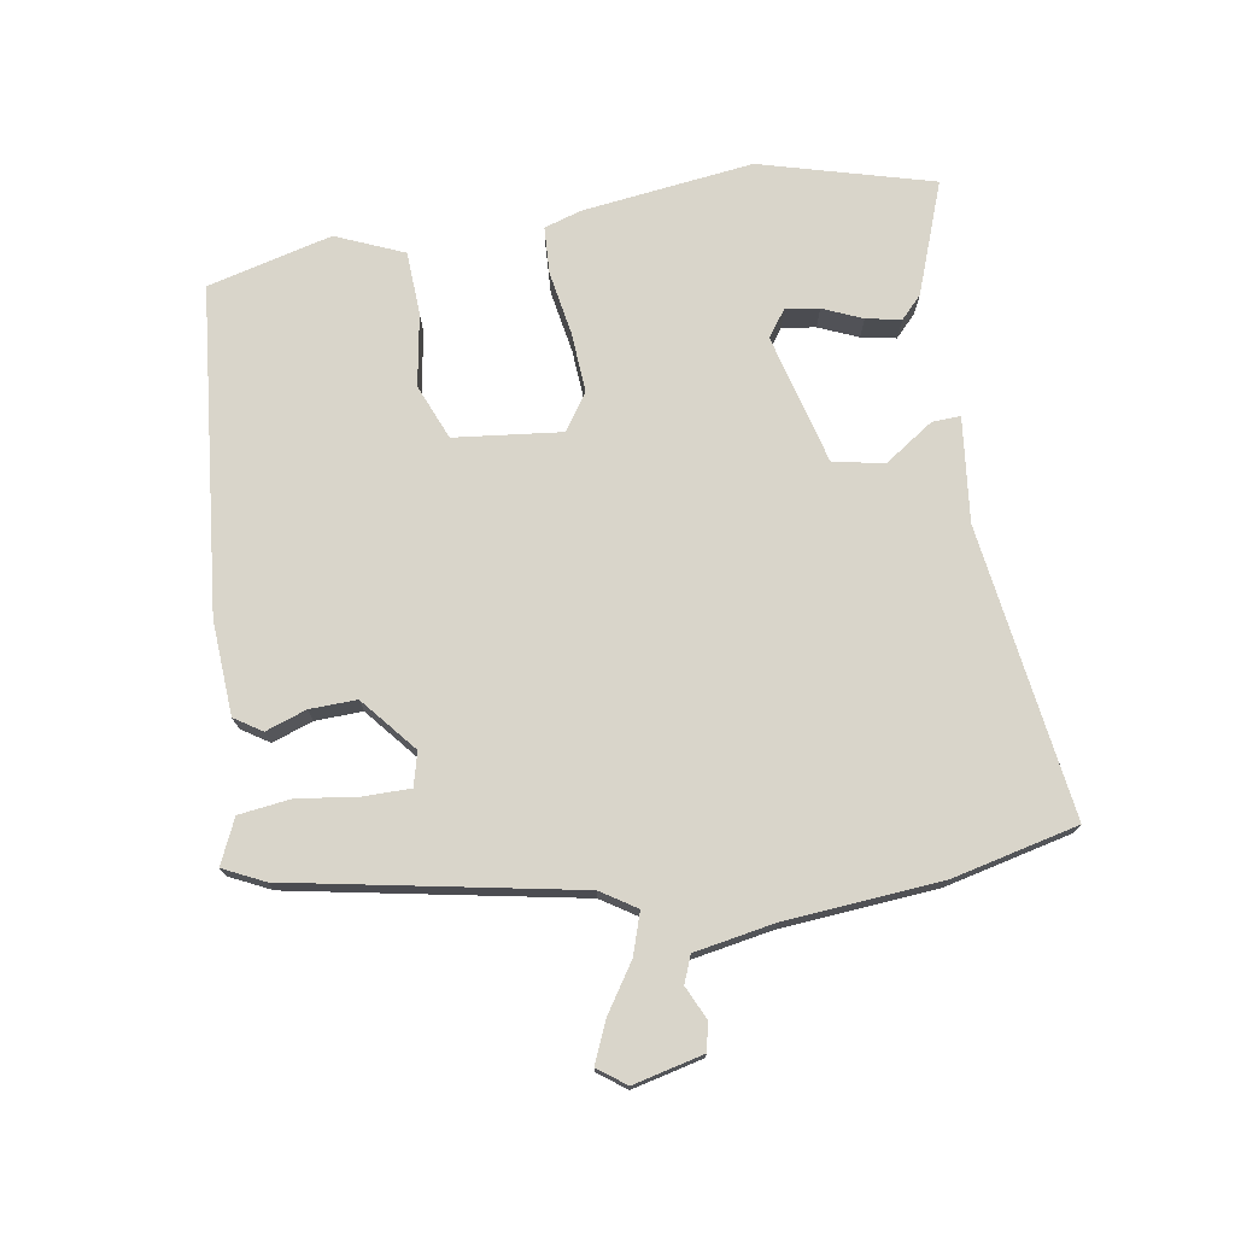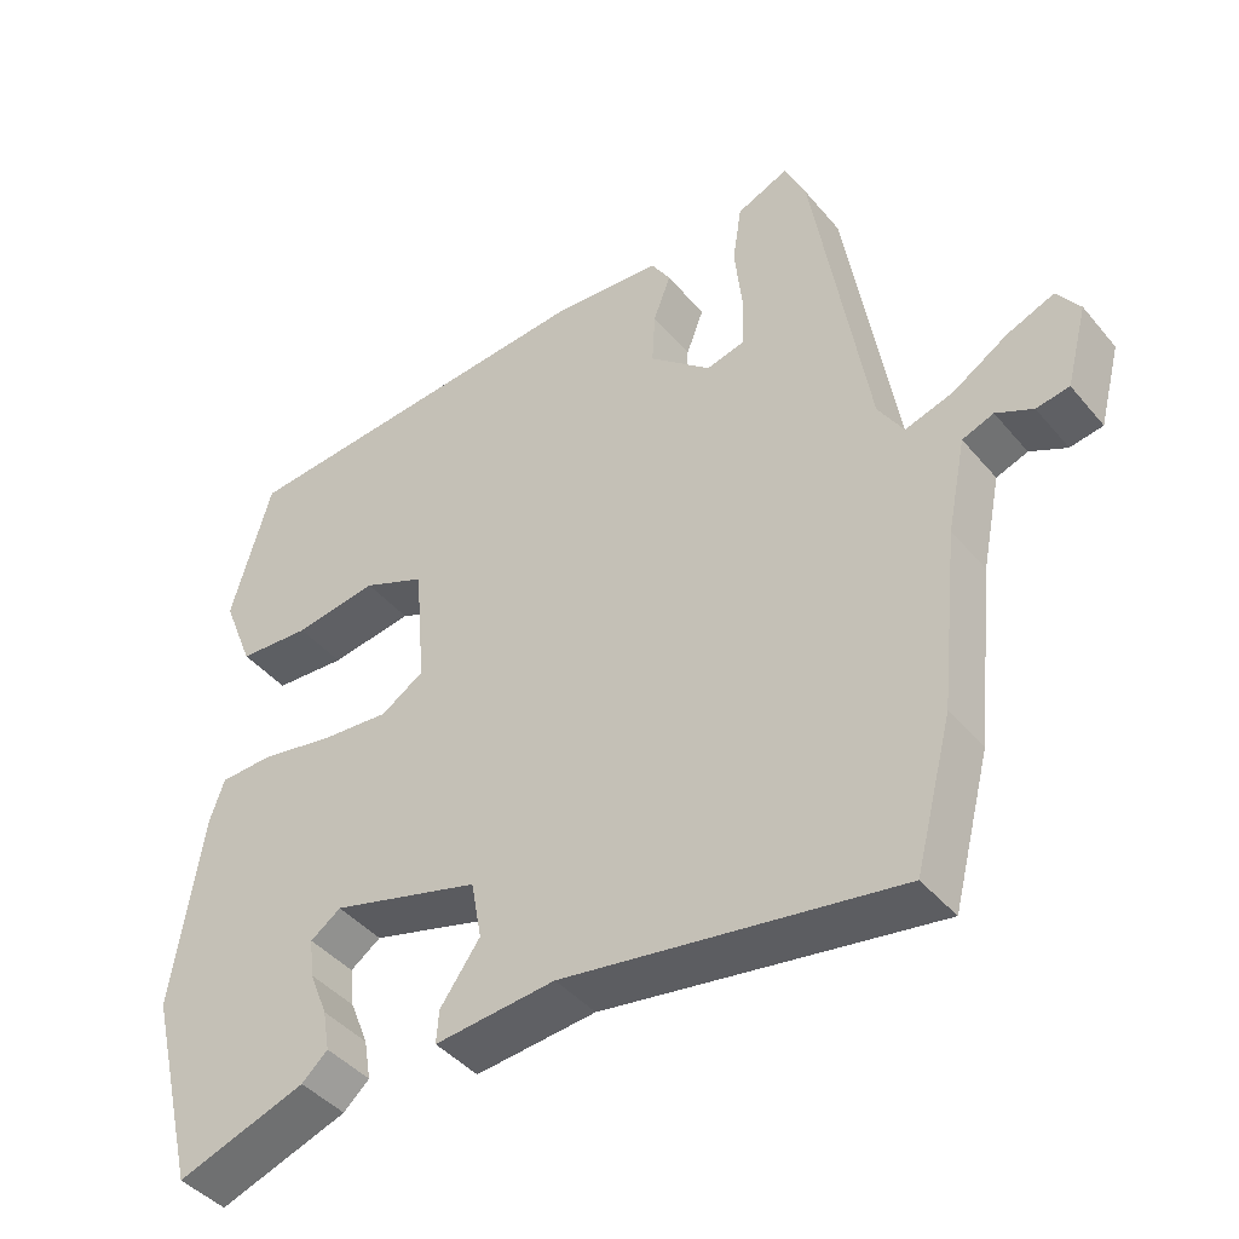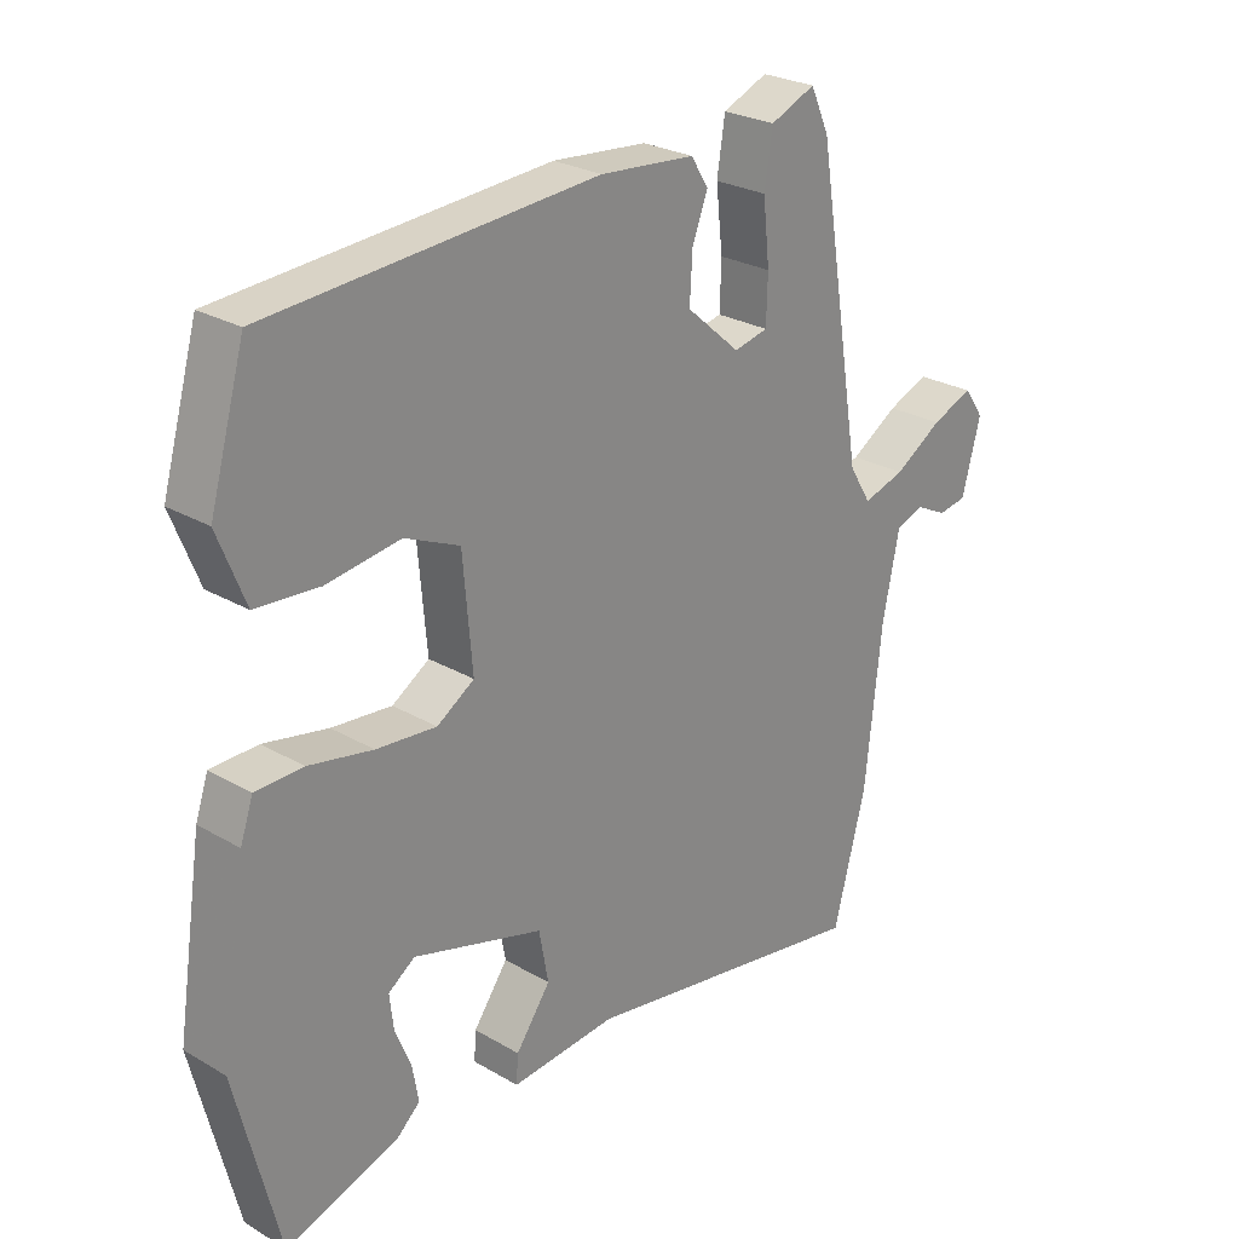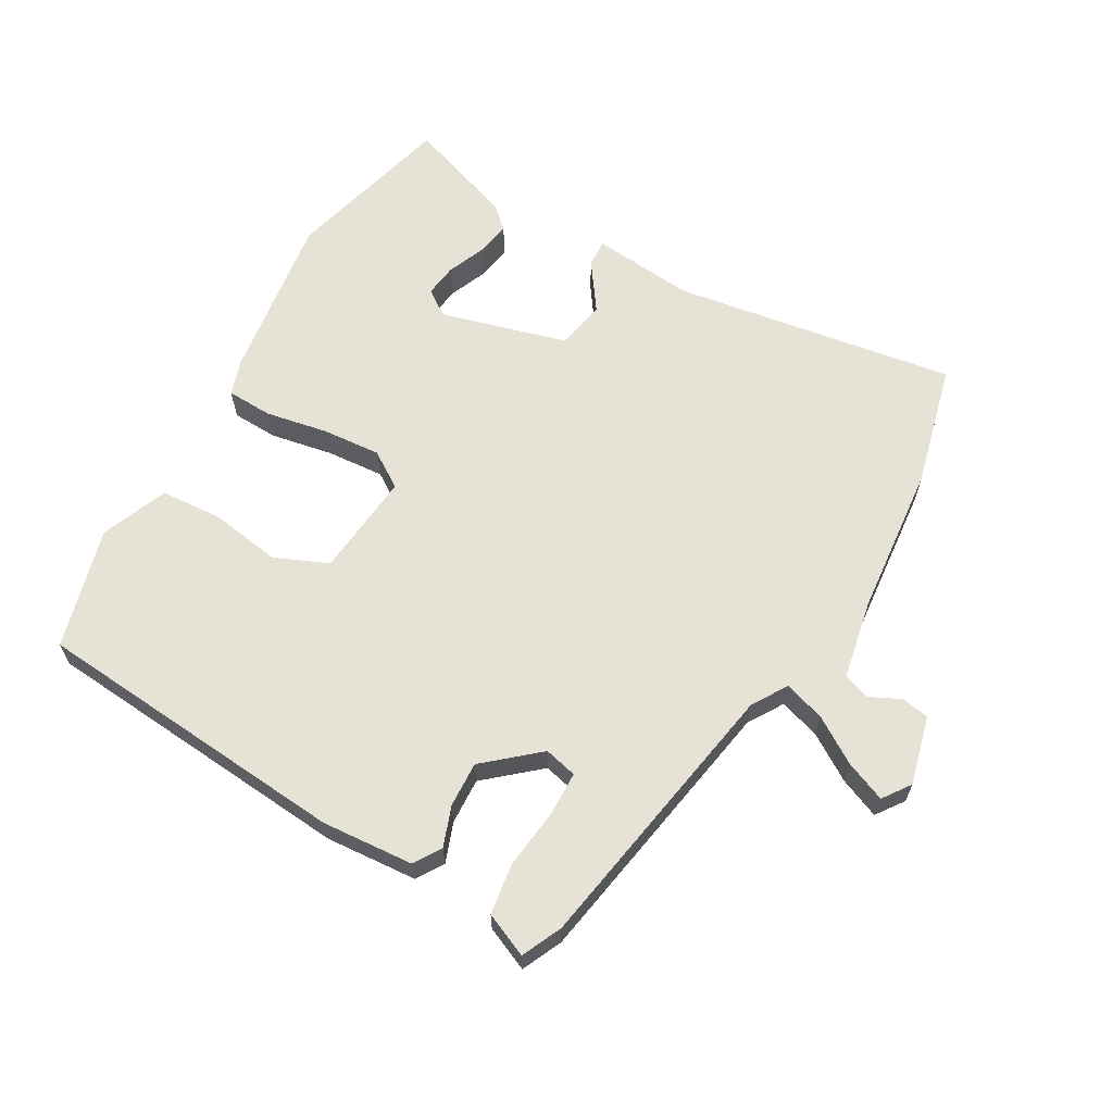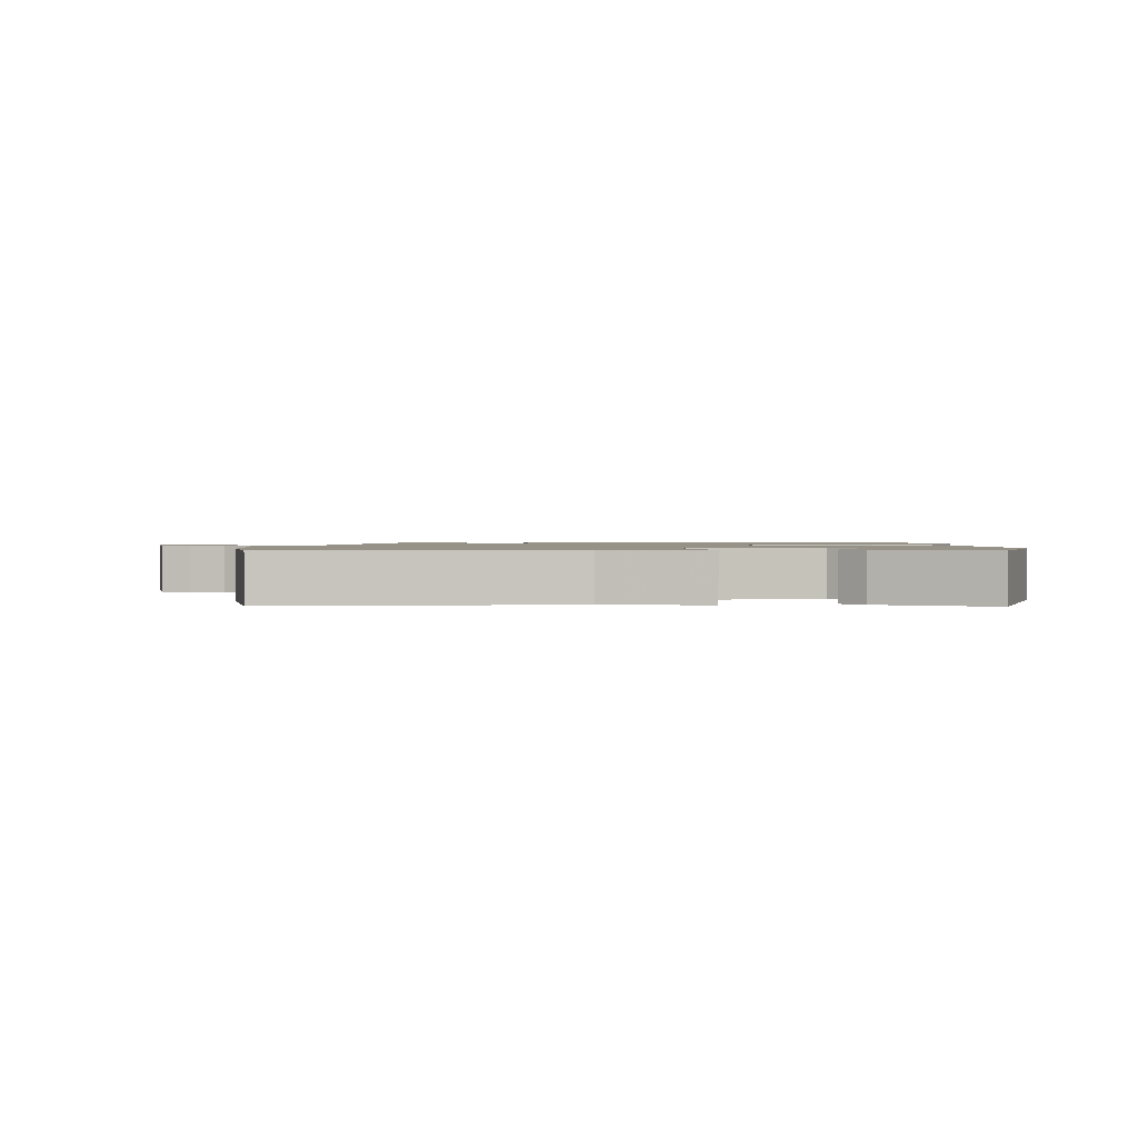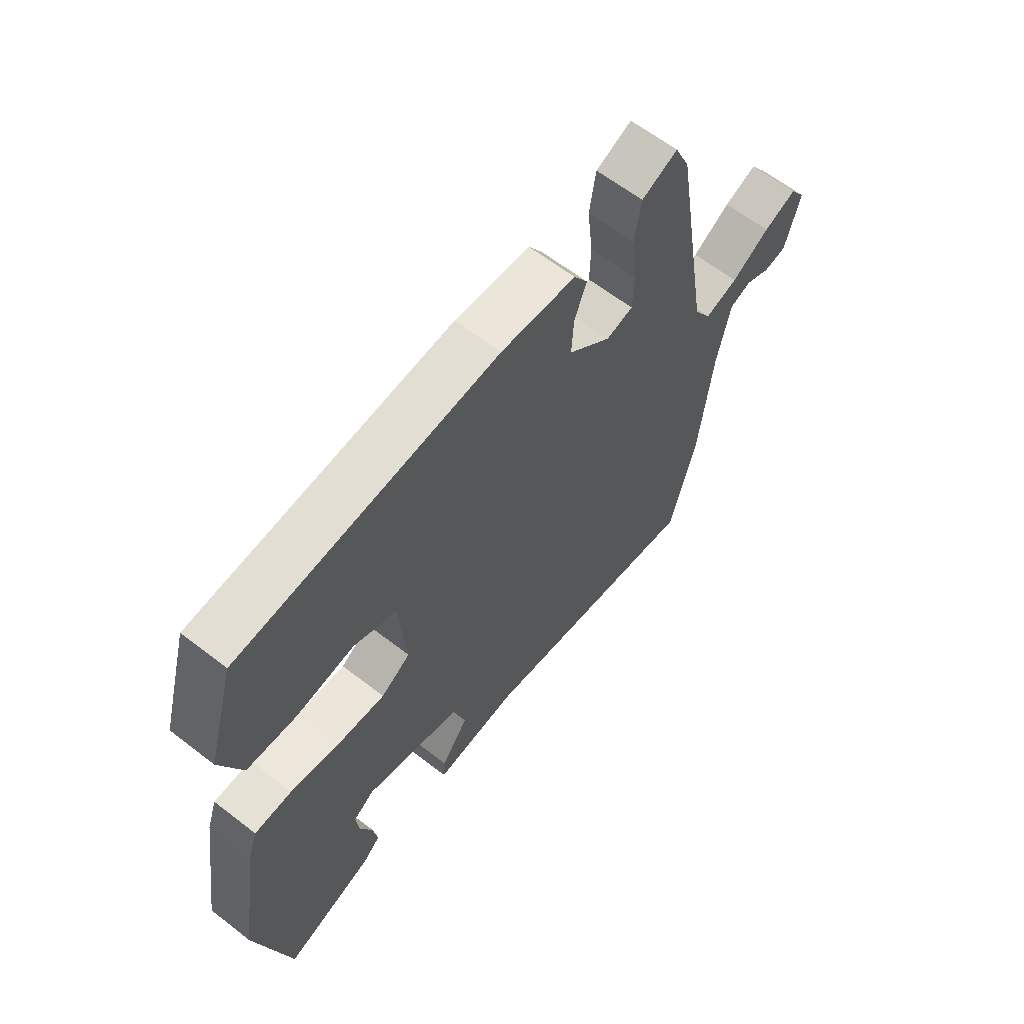
<metadata>
{"format":"obj","ext":"obj","renderer":"f3d","projection":"perspective","resolution":1024,"background":"white","views":[{"elev":74.5,"azim":82.1,"up":"+Y"},{"elev":-43.0,"azim":36.6,"up":"+Z"},{"elev":26.0,"azim":-47.2,"up":"+Z"},{"elev":63.7,"azim":30.3,"up":"+Y"},{"elev":1.2,"azim":-177.2,"up":"+Y"},{"elev":62.8,"azim":-51.9,"up":"+Z"}]}
</metadata>
<code>
v 0.522 0.07 -0.415
v 0.473 0.07 -0.603
v 0.036 0.07 -0.531
v -0.122 0.07 -0.545
v -0.119 0.07 -0.502
v -0.067 0.07 -0.429
v -0.081 0.07 -0.352
v -0.276 0.07 -0.296
v -0.316 0.07 -0.324
v -0.31 0.07 -0.375
v -0.286 0.07 -0.435
v -0.277 0.07 -0.488
v -0.311 0.07 -0.519
v -0.481 0.07 -0.577
v -0.546 0.07 -0.315
v -0.507 0.07 -0.058
v -0.488 0.07 -0.002
v -0.417 0.07 0
v -0.321 0.07 -0.019
v -0.231 0.07 -0.027
v -0.175 0.07 0.009
v -0.189 0.07 0.171
v -0.271 0.07 0.207
v -0.381 0.07 0.191
v -0.476 0.07 0.198
v -0.517 0.07 0.301
v -0.464 0.07 0.488
v 0.028 0.07 0.524
v 0.17 0.07 0.512
v 0.196 0.07 0.47
v 0.173 0.07 0.409
v 0.169 0.07 0.338
v 0.25 0.07 0.267
v 0.301 0.07 0.279
v 0.303 0.07 0.349
v 0.293 0.07 0.441
v 0.305 0.07 0.519
v 0.373 0.07 0.548
v 0.401 0.07 0.486
v 0.472 0.07 0.053
v 0.505 0.07 -0.001
v 0.568 0.07 0.018
v 0.64 0.07 0.063
v 0.702 0.07 0.088
v 0.732 0.07 0.045
v 0.704 0.07 -0.061
v 0.661 0.07 -0.068
v 0.613 0.07 -0.044
v 0.572 0.07 -0.059
v 0.547 0.07 -0.181
v 0.522 0 -0.415
v 0.473 0 -0.603
v 0.036 0 -0.531
v -0.122 0 -0.545
v -0.119 0 -0.502
v -0.067 0 -0.429
v -0.081 0 -0.352
v -0.276 0 -0.296
v -0.316 0 -0.324
v -0.31 0 -0.375
v -0.286 0 -0.435
v -0.277 0 -0.488
v -0.311 0 -0.519
v -0.481 0 -0.577
v -0.546 0 -0.315
v -0.507 0 -0.058
v -0.488 0 -0.002
v -0.417 0 0
v -0.321 0 -0.019
v -0.231 0 -0.027
v -0.175 0 0.009
v -0.189 0 0.171
v -0.271 0 0.207
v -0.381 0 0.191
v -0.476 0 0.198
v -0.517 0 0.301
v -0.464 0 0.488
v 0.028 0 0.524
v 0.17 0 0.512
v 0.196 0 0.47
v 0.173 0 0.409
v 0.169 0 0.338
v 0.25 0 0.267
v 0.301 0 0.279
v 0.303 0 0.349
v 0.293 0 0.441
v 0.305 0 0.519
v 0.373 0 0.548
v 0.401 0 0.486
v 0.472 0 0.053
v 0.505 0 -0.001
v 0.568 0 0.018
v 0.64 0 0.063
v 0.702 0 0.088
v 0.732 0 0.045
v 0.704 0 -0.061
v 0.661 0 -0.068
v 0.613 0 -0.044
v 0.572 0 -0.059
v 0.547 0 -0.181
f 46 47 48
f 45 46 48
f 44 45 48
f 43 44 48
f 42 43 48
f 41 42 48 49
f 38 39 40
f 37 38 40
f 36 37 40
f 35 36 40
f 34 35 40
f 33 34 40 41
f 32 33 41
f 29 30 31
f 28 29 31
f 27 28 31
f 26 27 31
f 25 26 31
f 24 25 31
f 23 24 31
f 22 23 31 32
f 21 22 32 41
f 17 18 19
f 16 17 19
f 15 16 19
f 14 15 19
f 14 19 20
f 12 13 14
f 11 12 14
f 10 11 14
f 9 10 14
f 9 14 20 21
f 3 4 5 6
f 3 6 7
f 2 3 7
f 1 2 7
f 50 1 7
f 49 50 7 8
f 41 49 8
f 21 41 8
f 8 9 21
f 98 97 96
f 98 96 95
f 98 95 94
f 98 94 93
f 98 93 92
f 99 98 92 91
f 90 89 88
f 90 88 87
f 90 87 86
f 90 86 85
f 90 85 84
f 91 90 84 83
f 91 83 82
f 81 80 79
f 81 79 78
f 81 78 77
f 81 77 76
f 81 76 75
f 81 75 74
f 81 74 73
f 82 81 73 72
f 91 82 72 71
f 69 68 67
f 69 67 66
f 69 66 65
f 69 65 64
f 70 69 64
f 64 63 62
f 64 62 61
f 64 61 60
f 64 60 59
f 71 70 64 59
f 56 55 54 53
f 57 56 53
f 57 53 52
f 57 52 51
f 57 51 100
f 58 57 100 99
f 58 99 91
f 58 91 71
f 71 59 58
f 1 51 52 2
f 2 52 53 3
f 3 53 54 4
f 4 54 55 5
f 5 55 56 6
f 6 56 57 7
f 7 57 58 8
f 8 58 59 9
f 9 59 60 10
f 10 60 61 11
f 11 61 62 12
f 12 62 63 13
f 13 63 64 14
f 14 64 65 15
f 15 65 66 16
f 16 66 67 17
f 17 67 68 18
f 18 68 69 19
f 19 69 70 20
f 20 70 71 21
f 21 71 72 22
f 22 72 73 23
f 23 73 74 24
f 24 74 75 25
f 25 75 76 26
f 26 76 77 27
f 27 77 78 28
f 28 78 79 29
f 29 79 80 30
f 30 80 81 31
f 31 81 82 32
f 32 82 83 33
f 33 83 84 34
f 34 84 85 35
f 35 85 86 36
f 36 86 87 37
f 37 87 88 38
f 38 88 89 39
f 39 89 90 40
f 40 90 91 41
f 41 91 92 42
f 42 92 93 43
f 43 93 94 44
f 44 94 95 45
f 45 95 96 46
f 46 96 97 47
f 47 97 98 48
f 48 98 99 49
f 49 99 100 50
f 50 100 51 1

</code>
